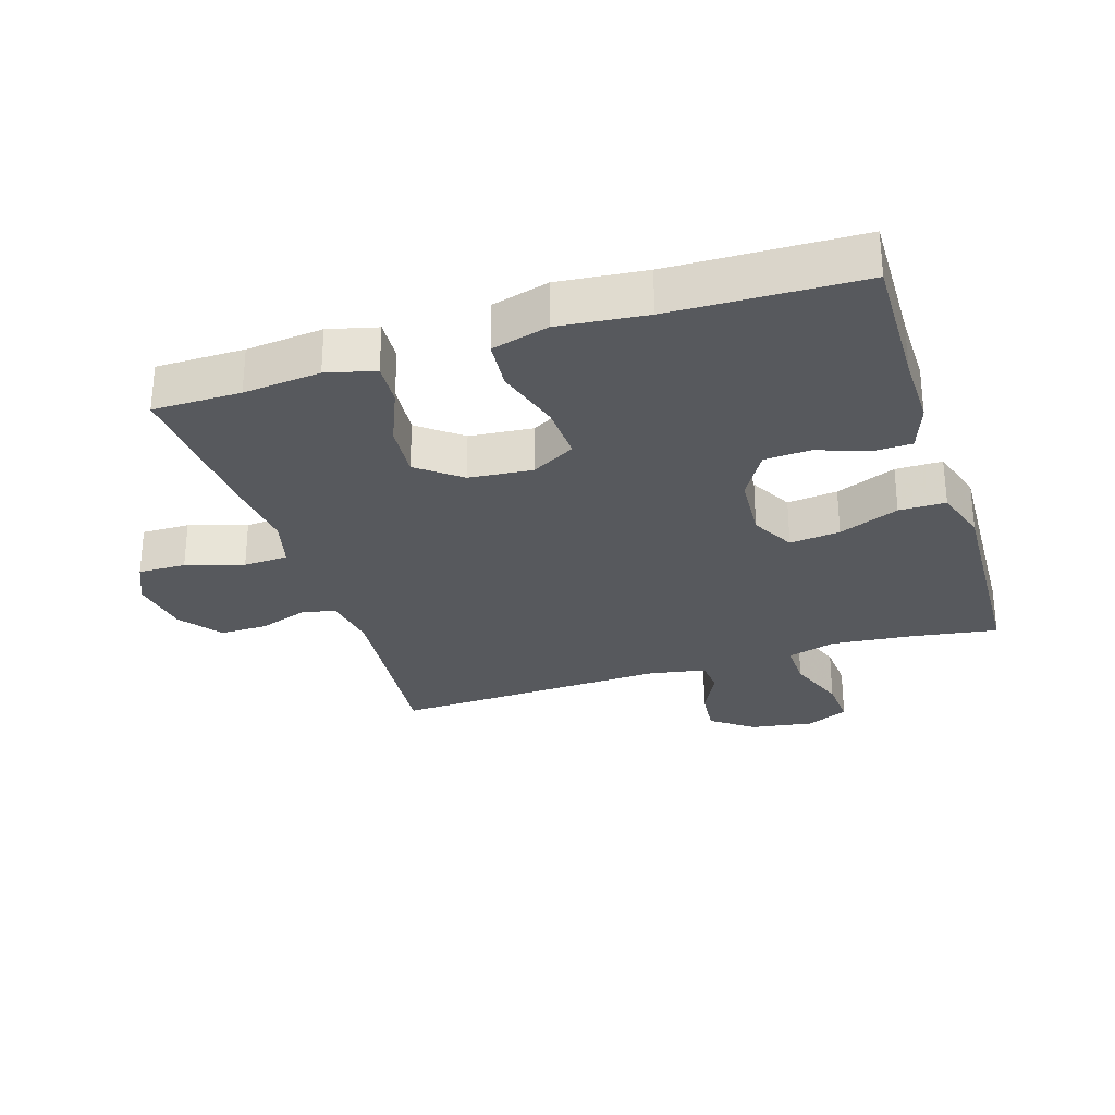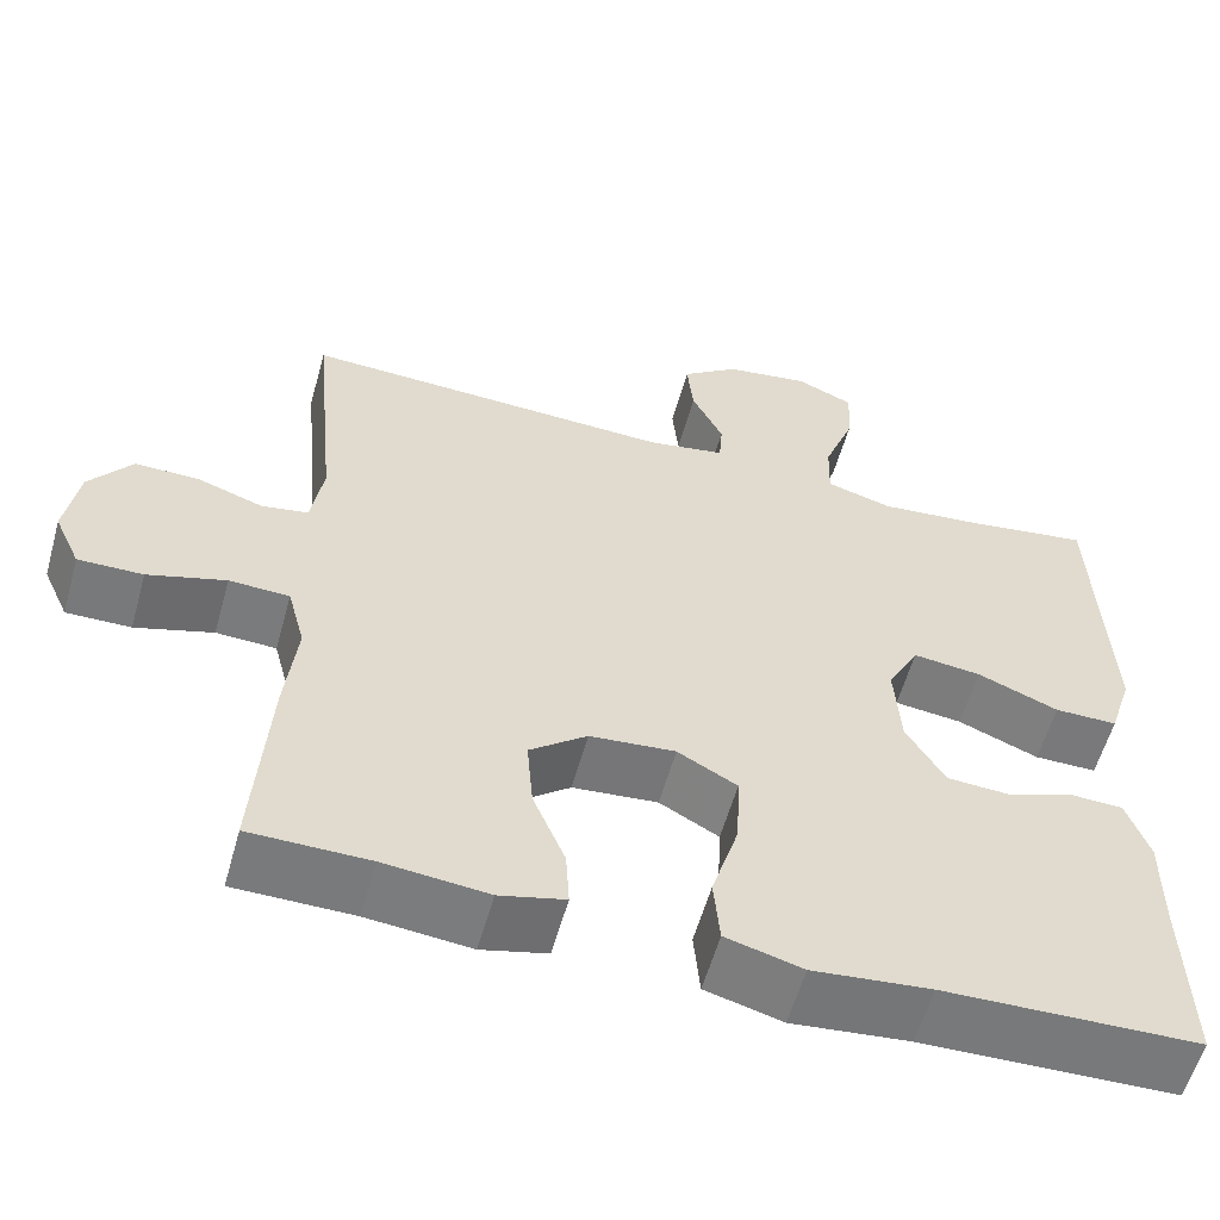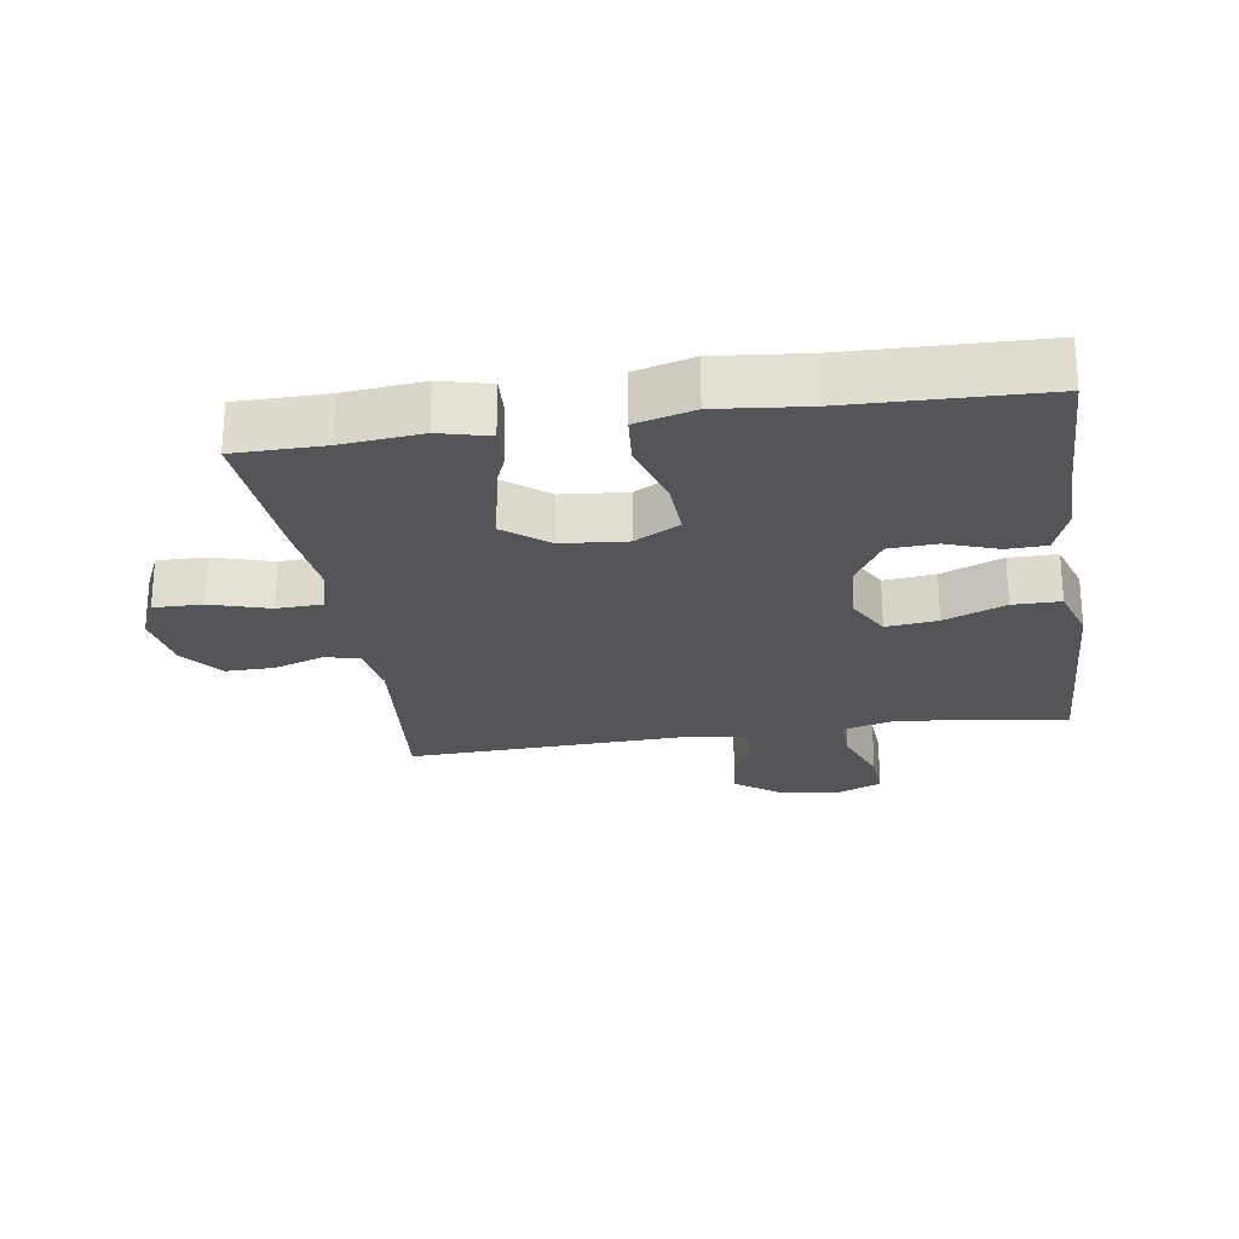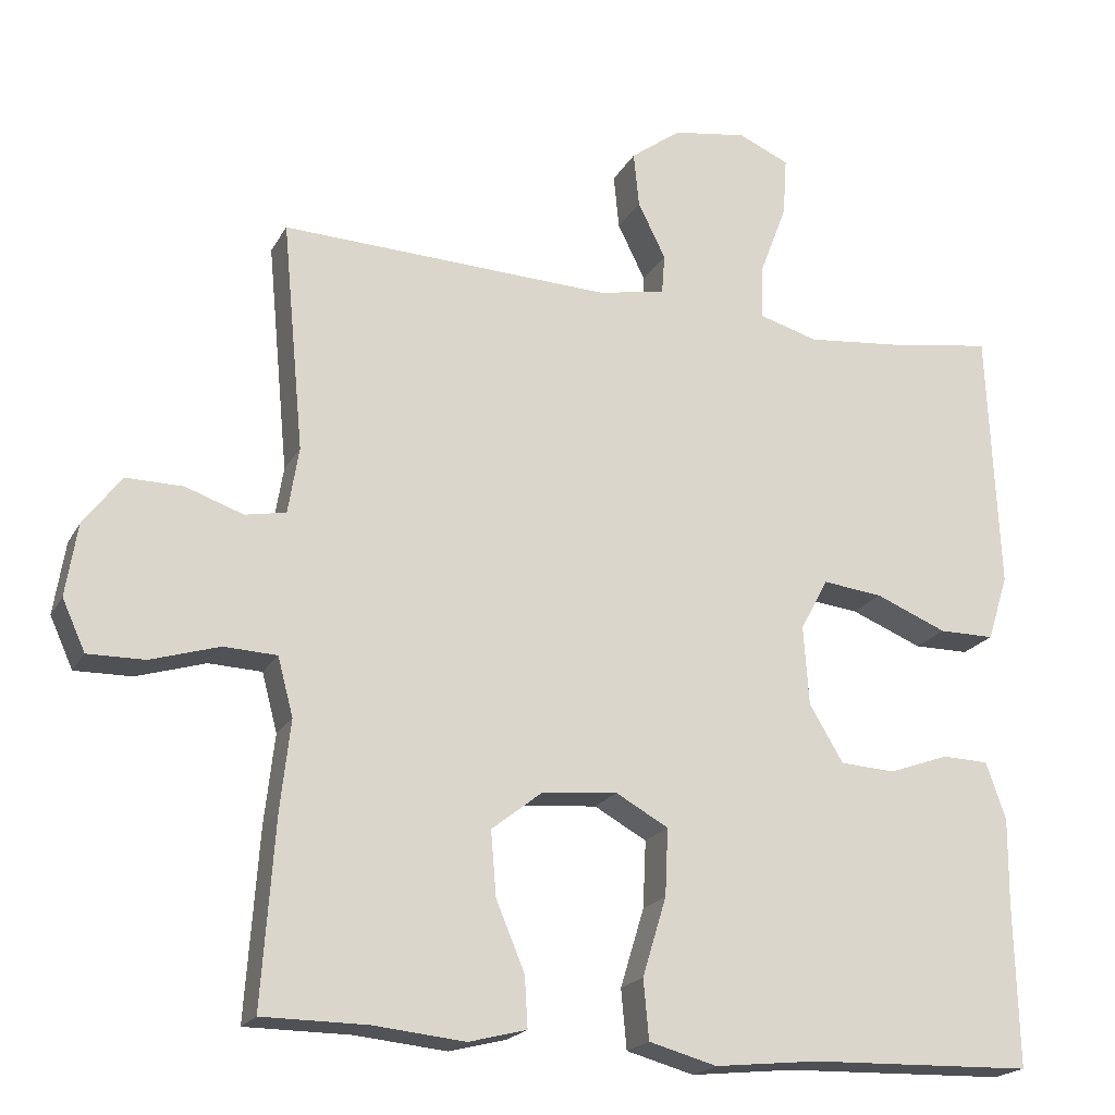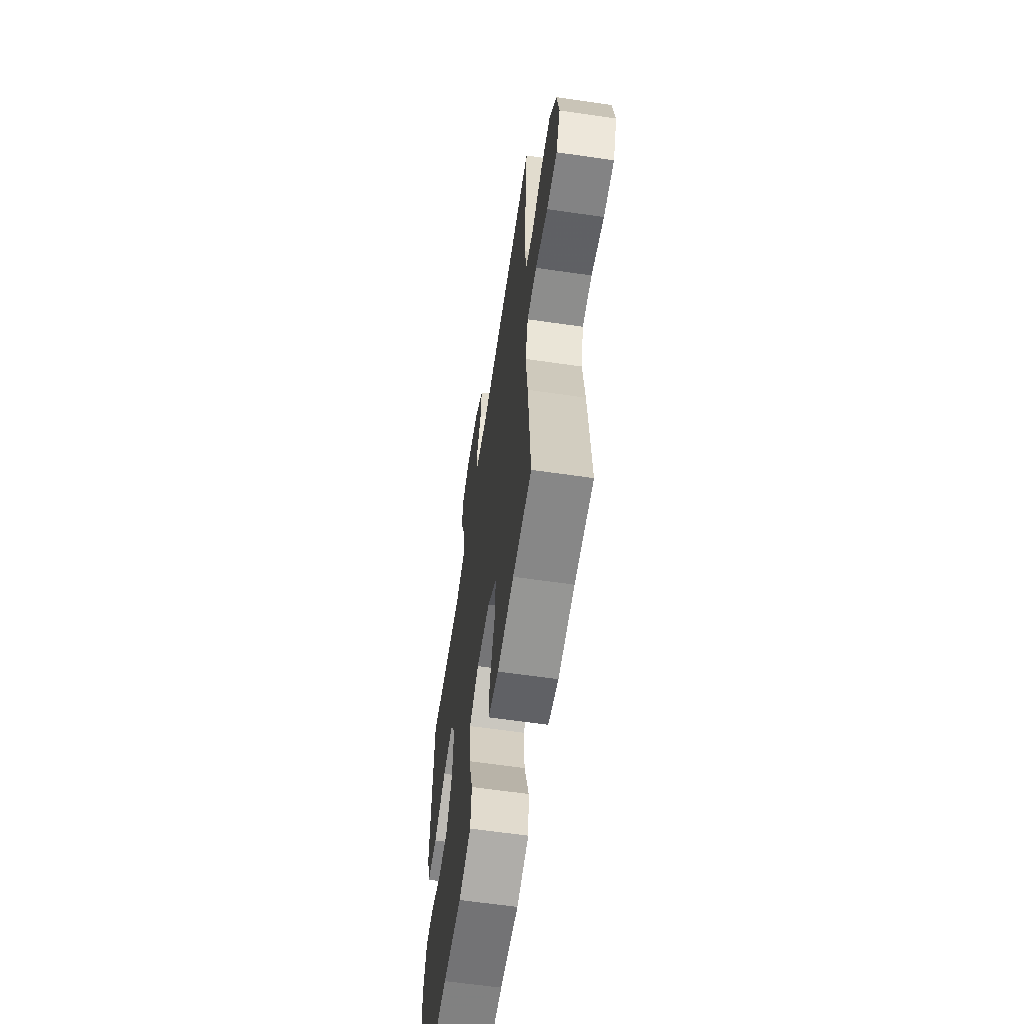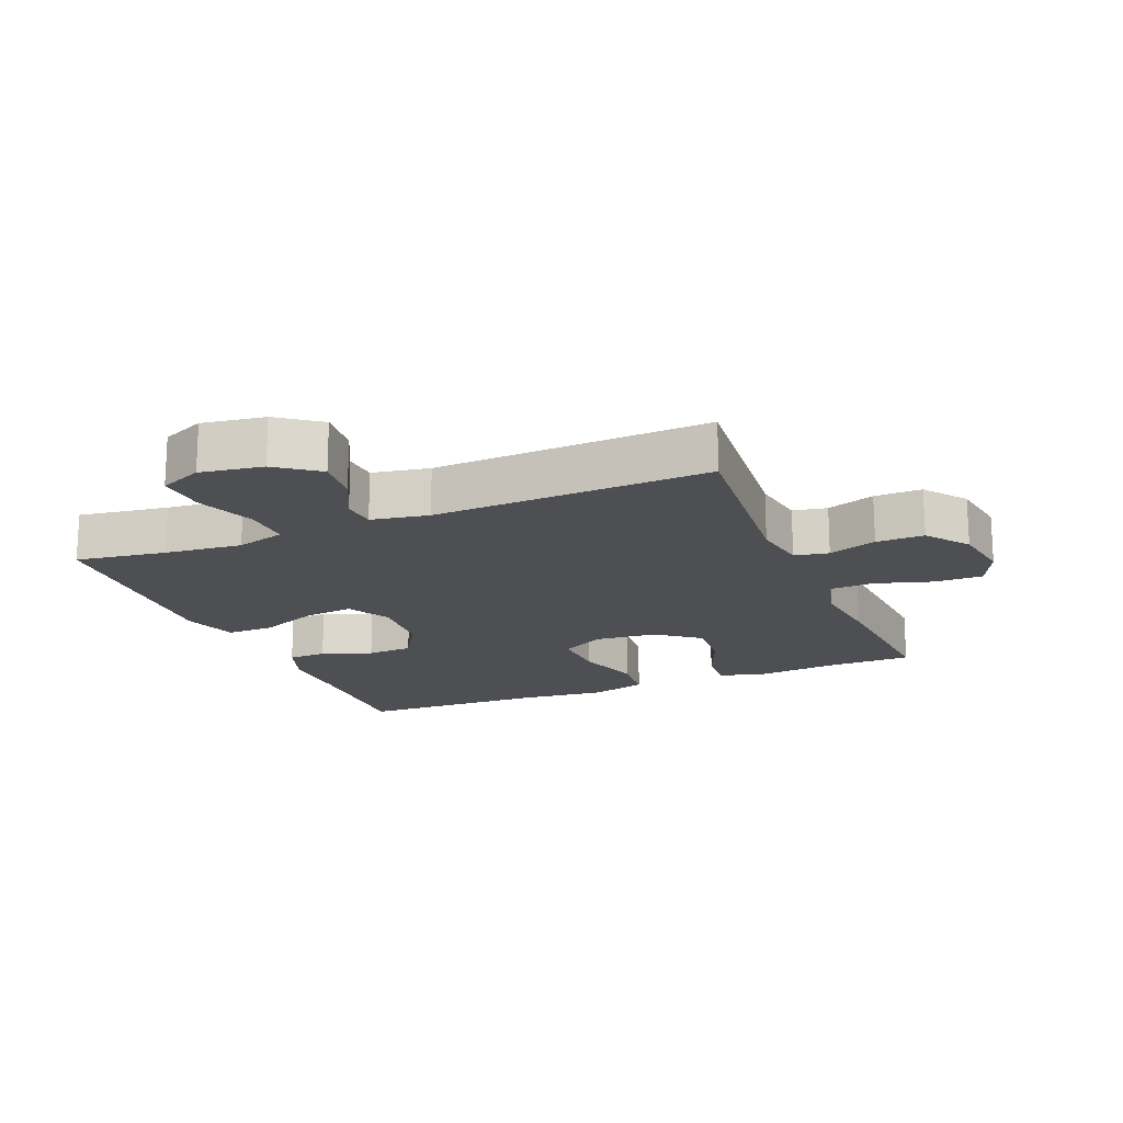
<metadata>
{"format":"obj","ext":"obj","renderer":"f3d","projection":"perspective","resolution":1024,"background":"white","views":[{"elev":-29.1,"azim":-162.4,"up":"+Y"},{"elev":-57.9,"azim":164.4,"up":"+Z"},{"elev":-24.3,"azim":-171.3,"up":"+Y"},{"elev":-19.9,"azim":158.7,"up":"+Z"},{"elev":-61.9,"azim":81.6,"up":"+Z"},{"elev":-17.8,"azim":22.4,"up":"+Y"}]}
</metadata>
<code>
v -0.5 0.07 0.5
v -0.36 0.07 0.479
v -0.24 0.07 0.467
v -0.164 0.07 0.489
v -0.166 0.07 0.56
v -0.201 0.07 0.653
v -0.206 0.07 0.729
v -0.14 0.07 0.758
v -0.043 0.07 0.743
v 0.022 0.07 0.695
v 0.015 0.07 0.624
v -0.021 0.07 0.551
v -0.017 0.07 0.499
v 0.072 0.07 0.483
v 0.5 0.07 0.5
v 0.472 0.07 0.202
v 0.486 0.07 0.116
v 0.539 0.07 0.106
v 0.614 0.07 0.132
v 0.688 0.07 0.133
v 0.737 0.07 0.068
v 0.752 0.07 -0.026
v 0.722 0.07 -0.092
v 0.648 0.07 -0.091
v 0.559 0.07 -0.064
v 0.49 0.07 -0.067
v 0.47 0.07 -0.143
v 0.483 0.07 -0.259
v 0.5 0.07 -0.5
v 0.364 0.07 -0.501
v 0.245 0.07 -0.513
v 0.17 0.07 -0.494
v 0.174 0.07 -0.428
v 0.211 0.07 -0.339
v 0.218 0.07 -0.255
v 0.152 0.07 -0.203
v 0.054 0.07 -0.194
v -0.014 0.07 -0.232
v -0.01 0.07 -0.319
v 0.021 0.07 -0.421
v 0.014 0.07 -0.498
v -0.074 0.07 -0.522
v -0.209 0.07 -0.508
v -0.5 0.07 -0.5
v -0.495 0.07 -0.29
v -0.496 0.07 -0.176
v -0.47 0.07 -0.102
v -0.41 0.07 -0.1
v -0.332 0.07 -0.128
v -0.26 0.07 -0.124
v -0.216 0.07 -0.05
v -0.209 0.07 0.053
v -0.245 0.07 0.12
v -0.323 0.07 0.111
v -0.416 0.07 0.073
v -0.488 0.07 0.073
v -0.515 0.07 0.158
v -0.509 0.07 0.293
v -0.5 0 0.5
v -0.36 0 0.479
v -0.24 0 0.467
v -0.164 0 0.489
v -0.166 0 0.56
v -0.201 0 0.653
v -0.206 0 0.729
v -0.14 0 0.758
v -0.043 0 0.743
v 0.022 0 0.695
v 0.015 0 0.624
v -0.021 0 0.551
v -0.017 0 0.499
v 0.072 0 0.483
v 0.5 0 0.5
v 0.472 0 0.202
v 0.486 0 0.116
v 0.539 0 0.106
v 0.614 0 0.132
v 0.688 0 0.133
v 0.737 0 0.068
v 0.752 0 -0.026
v 0.722 0 -0.092
v 0.648 0 -0.091
v 0.559 0 -0.064
v 0.49 0 -0.067
v 0.47 0 -0.143
v 0.483 0 -0.259
v 0.5 0 -0.5
v 0.364 0 -0.501
v 0.245 0 -0.513
v 0.17 0 -0.494
v 0.174 0 -0.428
v 0.211 0 -0.339
v 0.218 0 -0.255
v 0.152 0 -0.203
v 0.054 0 -0.194
v -0.014 0 -0.232
v -0.01 0 -0.319
v 0.021 0 -0.421
v 0.014 0 -0.498
v -0.074 0 -0.522
v -0.209 0 -0.508
v -0.5 0 -0.5
v -0.495 0 -0.29
v -0.496 0 -0.176
v -0.47 0 -0.102
v -0.41 0 -0.1
v -0.332 0 -0.128
v -0.26 0 -0.124
v -0.216 0 -0.05
v -0.209 0 0.053
v -0.245 0 0.12
v -0.323 0 0.111
v -0.416 0 0.073
v -0.488 0 0.073
v -0.515 0 0.158
v -0.509 0 0.293
f 55 56 57 58
f 54 55 58 1
f 53 54 1 2
f 52 53 2 3
f 46 47 48 49
f 45 46 49 50
f 43 44 45 50
f 42 43 50 51
f 39 40 41 42
f 38 39 42 51
f 31 32 33 34
f 30 31 34 35
f 27 28 29 30
f 26 27 30 35
f 22 23 24 25
f 22 25 26
f 21 22 26
f 18 19 20 21
f 17 18 21 26
f 16 17 26 35
f 14 15 16 35
f 9 10 11 12
f 9 12 13
f 8 9 13
f 5 6 7 8
f 4 5 8 13
f 52 3 4 13
f 37 38 51 52
f 36 37 52 13
f 13 14 35 36
f 116 115 114 113
f 59 116 113 112
f 60 59 112 111
f 61 60 111 110
f 107 106 105 104
f 108 107 104 103
f 108 103 102 101
f 109 108 101 100
f 100 99 98 97
f 109 100 97 96
f 92 91 90 89
f 93 92 89 88
f 88 87 86 85
f 93 88 85 84
f 83 82 81 80
f 84 83 80
f 84 80 79
f 79 78 77 76
f 84 79 76 75
f 93 84 75 74
f 93 74 73 72
f 70 69 68 67
f 71 70 67
f 71 67 66
f 66 65 64 63
f 71 66 63 62
f 71 62 61 110
f 110 109 96 95
f 71 110 95 94
f 94 93 72 71
f 1 59 60 2
f 2 60 61 3
f 3 61 62 4
f 4 62 63 5
f 5 63 64 6
f 6 64 65 7
f 7 65 66 8
f 8 66 67 9
f 9 67 68 10
f 10 68 69 11
f 11 69 70 12
f 12 70 71 13
f 13 71 72 14
f 14 72 73 15
f 15 73 74 16
f 16 74 75 17
f 17 75 76 18
f 18 76 77 19
f 19 77 78 20
f 20 78 79 21
f 21 79 80 22
f 22 80 81 23
f 23 81 82 24
f 24 82 83 25
f 25 83 84 26
f 26 84 85 27
f 27 85 86 28
f 28 86 87 29
f 29 87 88 30
f 30 88 89 31
f 31 89 90 32
f 32 90 91 33
f 33 91 92 34
f 34 92 93 35
f 35 93 94 36
f 36 94 95 37
f 37 95 96 38
f 38 96 97 39
f 39 97 98 40
f 40 98 99 41
f 41 99 100 42
f 42 100 101 43
f 43 101 102 44
f 44 102 103 45
f 45 103 104 46
f 46 104 105 47
f 47 105 106 48
f 48 106 107 49
f 49 107 108 50
f 50 108 109 51
f 51 109 110 52
f 52 110 111 53
f 53 111 112 54
f 54 112 113 55
f 55 113 114 56
f 56 114 115 57
f 57 115 116 58
f 58 116 59 1

</code>
